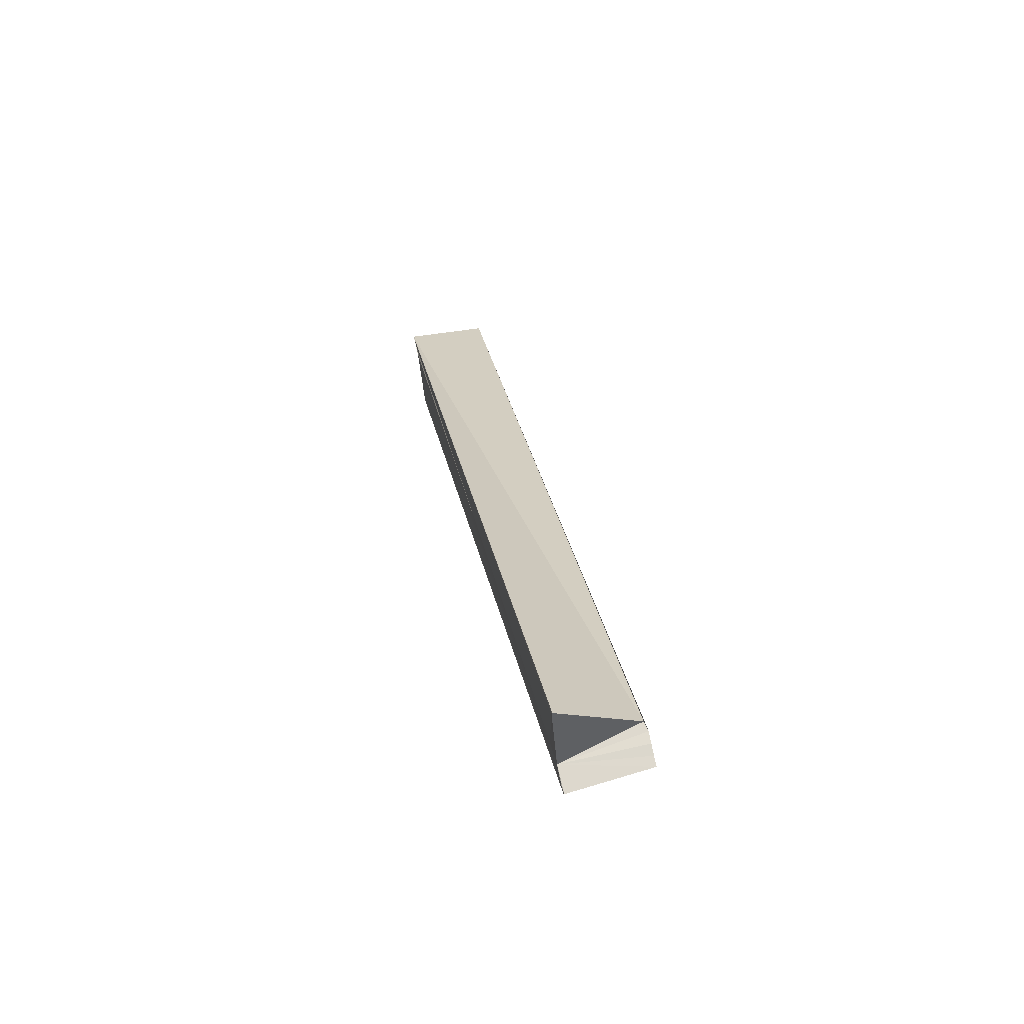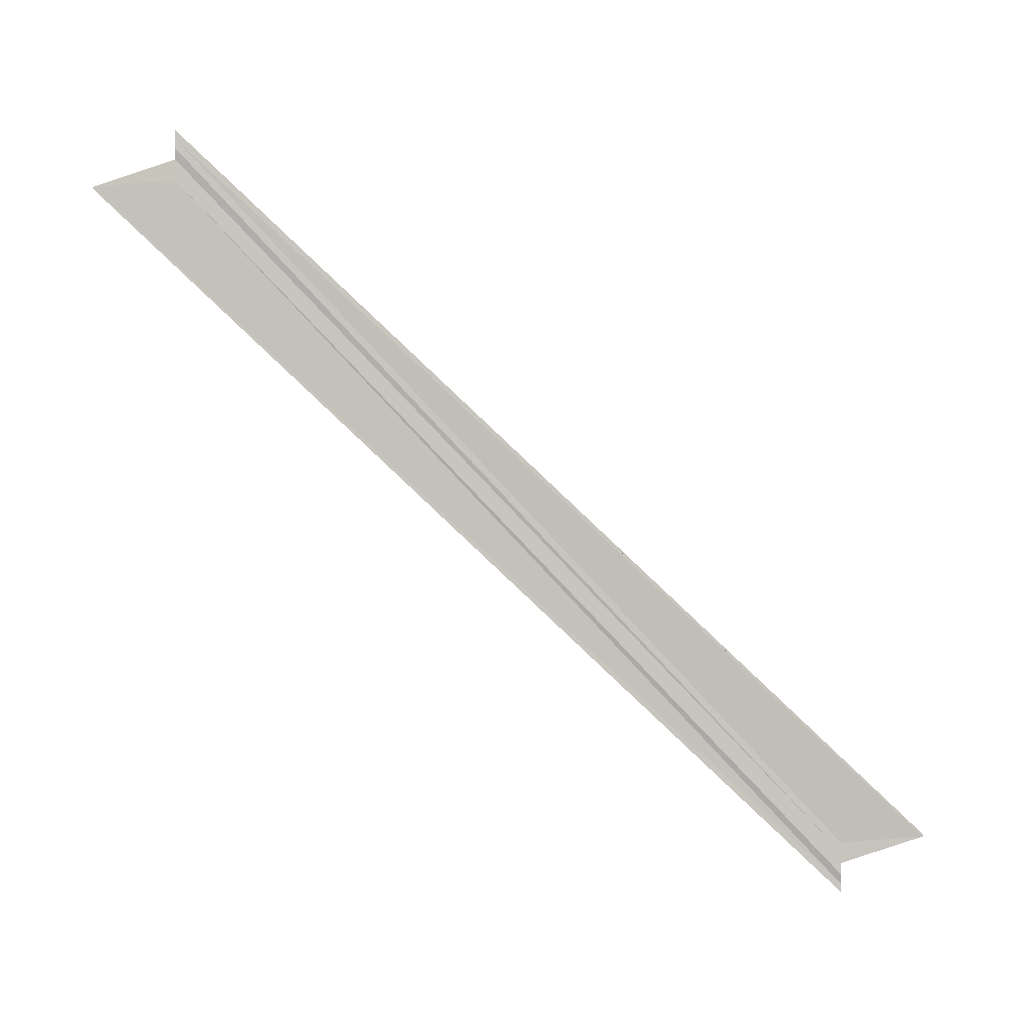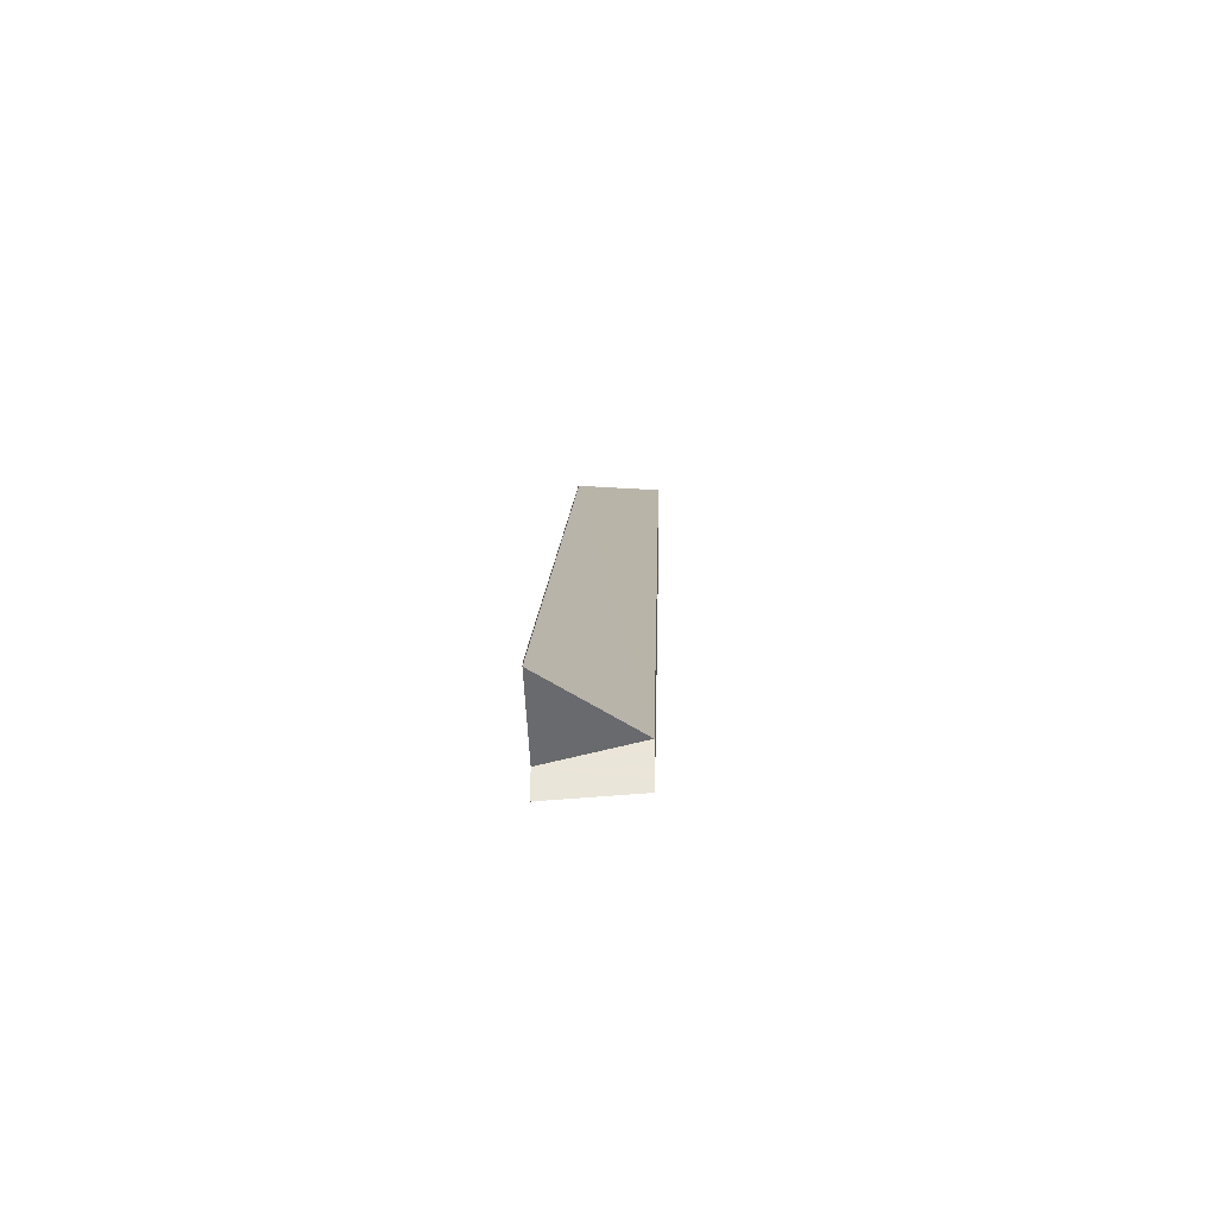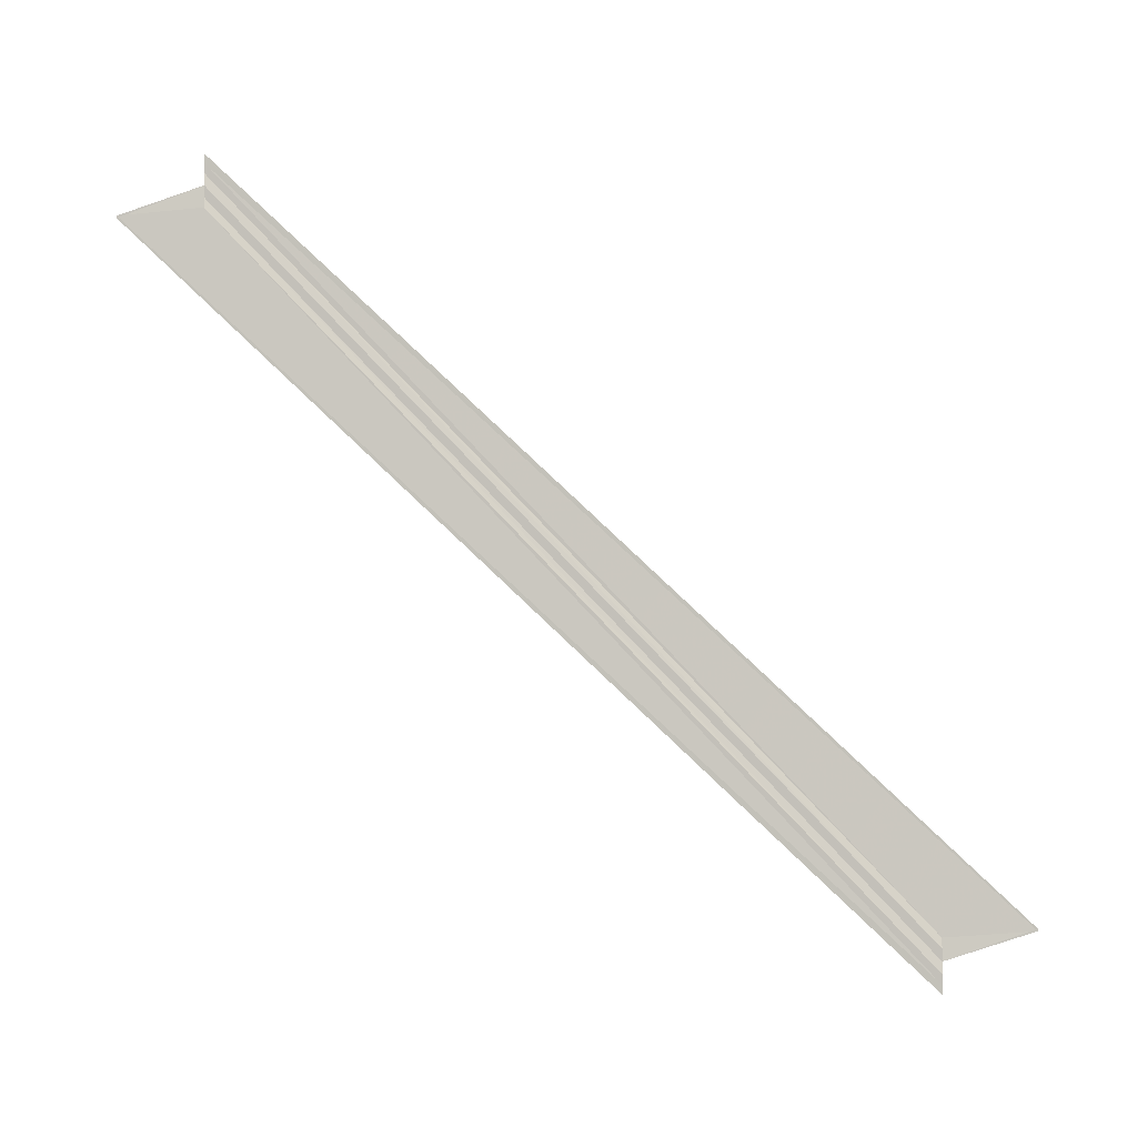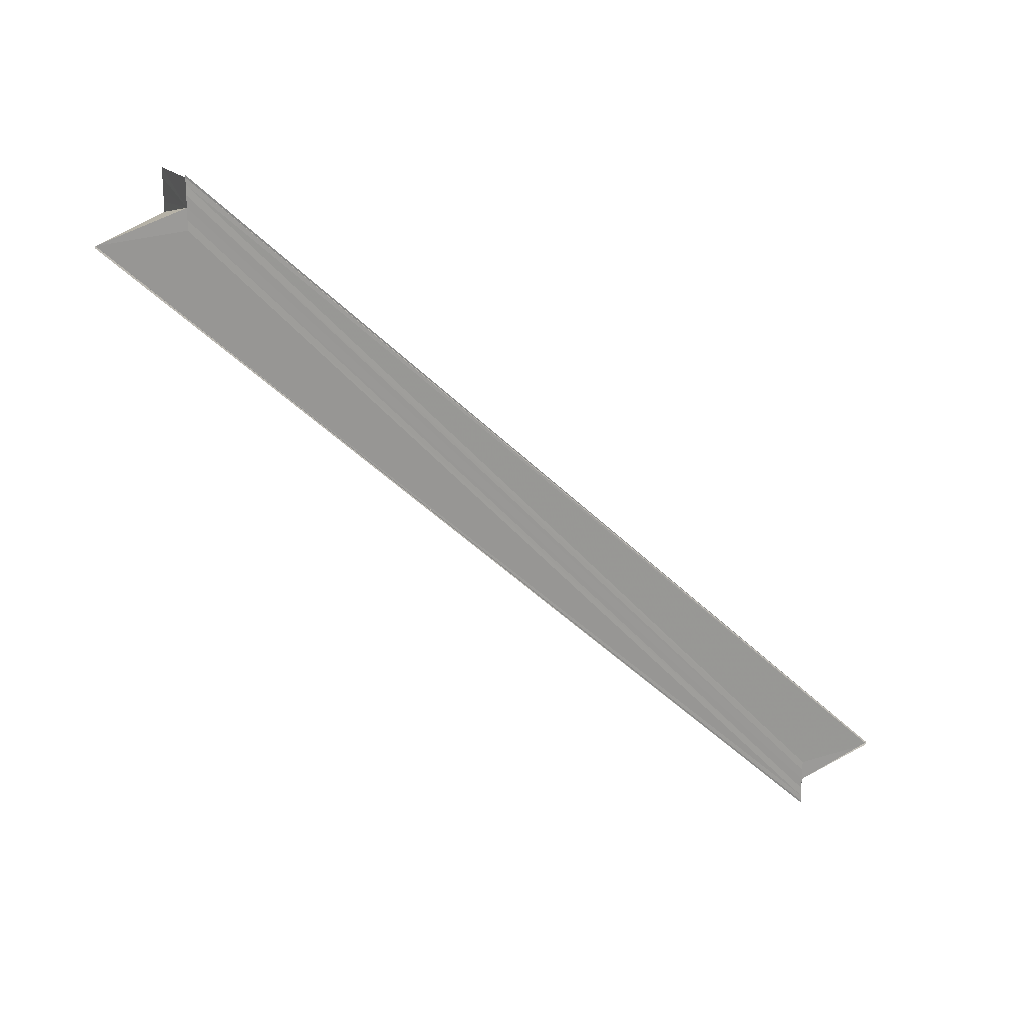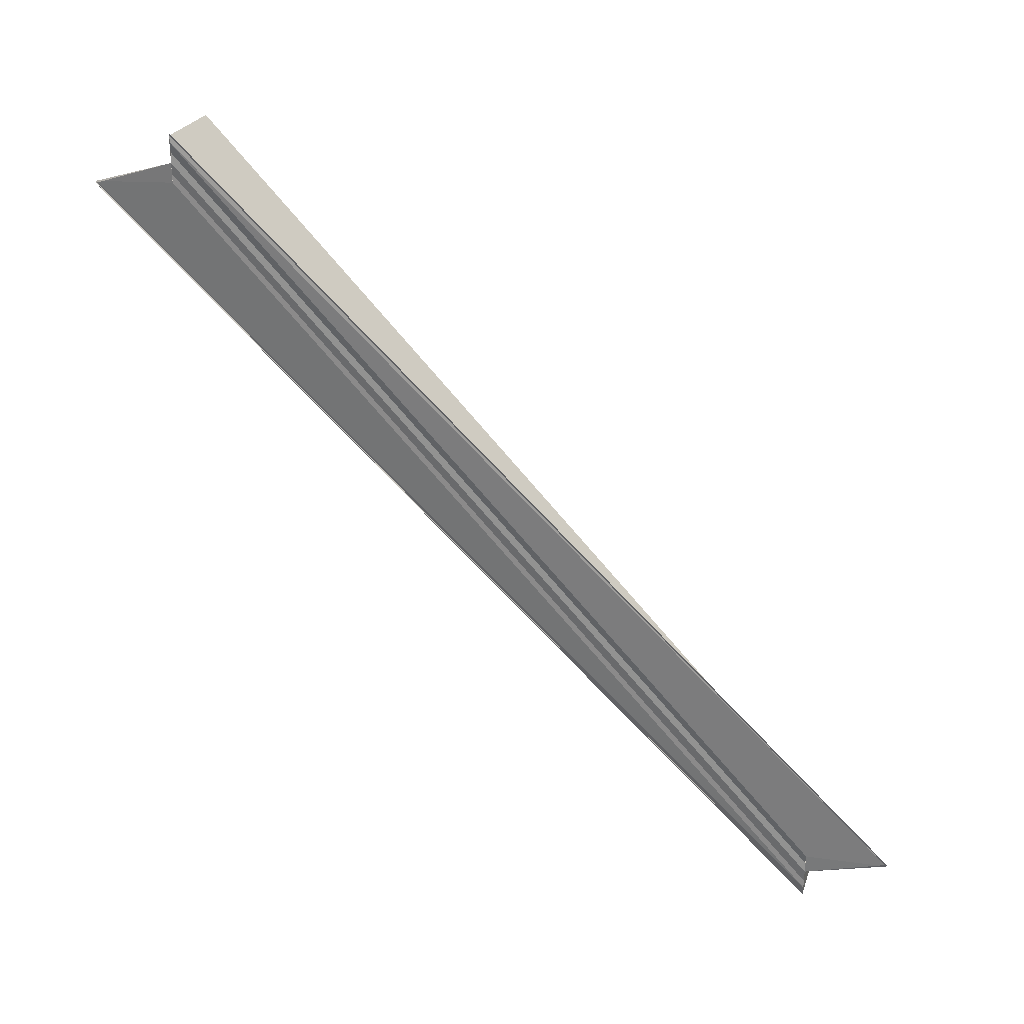
<metadata>
{"format":"obj","ext":"obj","renderer":"f3d","projection":"perspective","resolution":1024,"background":"white","views":[{"elev":70.5,"azim":-13.2,"up":"+Y"},{"elev":2.7,"azim":-90.1,"up":"+Z"},{"elev":-34.0,"azim":1.9,"up":"+Z"},{"elev":-4.5,"azim":-86.6,"up":"+Z"},{"elev":20.6,"azim":-112.9,"up":"+Z"},{"elev":29.5,"azim":-72.4,"up":"+Z"}]}
</metadata>
<code>
o 14272
v 2222 1873 9.087
v 2222 1873 9.085
v 2222 1873 9.002
v 2222 1873 9.001
v 2222 1873 9.084
v 2222 1873 8.999
v 2222 1873 9.084
v 2222 1873 9.087
v 2222 1873 9.083
v 2222 1873 9.087
v 2222 1873 9.084
v 2222 1873 9.083
v 2222 1873 8.998
v 2222 1873 9.084
v 2222 1873 8.999
v 2222 1873 8.999
v 2222 1873 8.999
v 2222 1873 9.001
v 2222 1873 9.002
v 2222 1873 9.003
v 2222 1873 9.004
v 2222 1873 9.002
v 2222 1873 9.005
v 2222 1873 9.004
v 2222 1873 9.09
v 2222 1873 9.005
v 2222 1873 9.089
v 2222 1873 9.09
v 2222 1873 9.09
v 2222 1873 9.002
v 2222 1873 9.005
v 2222 1873 9.089
v 2222 1873 9.003
v 2222 1873 9.004
v 2222 1873 9.088
v 2222 1873 9.002
v 2222 1873 9.088
v 2222 1873 9.087
v 2222 1873 9.001
v 2222 1873 9.087
v 2222 1873 9.085
v 2222 1873 8.999
v 2222 1873 9.085
v 2222 1873 9.084
v 2222 1873 9.084
v 2222 1873 9.085
v 2222 1873 9.087
v 2222 1873 9.001
v 2222 1873 9.088
v 2222 1873 9.002
v 2222 1873 9.089
v 2222 1873 9.003
v 2222 1873 8.999
v 2222 1873 8.999
v 2222 1873 9.083
v 2222 1873 8.998
v 2222 1873 9.084
v 2222 1873 9.084
v 2222 1873 9.083
v 2222 1873 9.087
v 2222 1873 9.084
v 2222 1873 9.09
v 2222 1873 9.09
v 2222 1873 9.005
v 2222 1873 9.09
v 2222 1873 9.005
v 2222 1873 9.09
v 2222 1873 9.089
v 2222 1873 9.088
v 2222 1873 9.004
v 2222 1873 9.005
v 2222 1873 9.003
v 2222 1873 9.002
v 2222 1873 9.005
f 1 2 3
f 3 2 4
f 2 5 4
f 4 5 6
f 5 7 6
f 8 7 9
f 10 11 5
f 12 11 13
f 13 14 15
f 6 14 16
f 3 16 17
f 3 17 18
f 3 18 19
f 3 19 20
f 3 20 21
f 22 21 23
f 24 25 23
f 26 25 23
f 27 28 24
f 29 28 26
f 30 31 26
f 1 25 32
f 33 32 34
f 1 32 35
f 36 37 33
f 1 35 38
f 39 40 36
f 1 38 41
f 42 43 39
f 1 41 44
f 1 44 14
f 45 46 42
f 46 47 48
f 47 49 50
f 49 51 52
f 53 44 54
f 53 55 56
f 57 58 53
f 57 59 53
f 60 59 61
f 62 63 64
f 64 65 66
f 67 68 64
f 68 69 70
f 71 68 70
f 3 71 70
f 70 69 72
f 72 1 3
f 69 1 72
f 73 74 71

</code>
